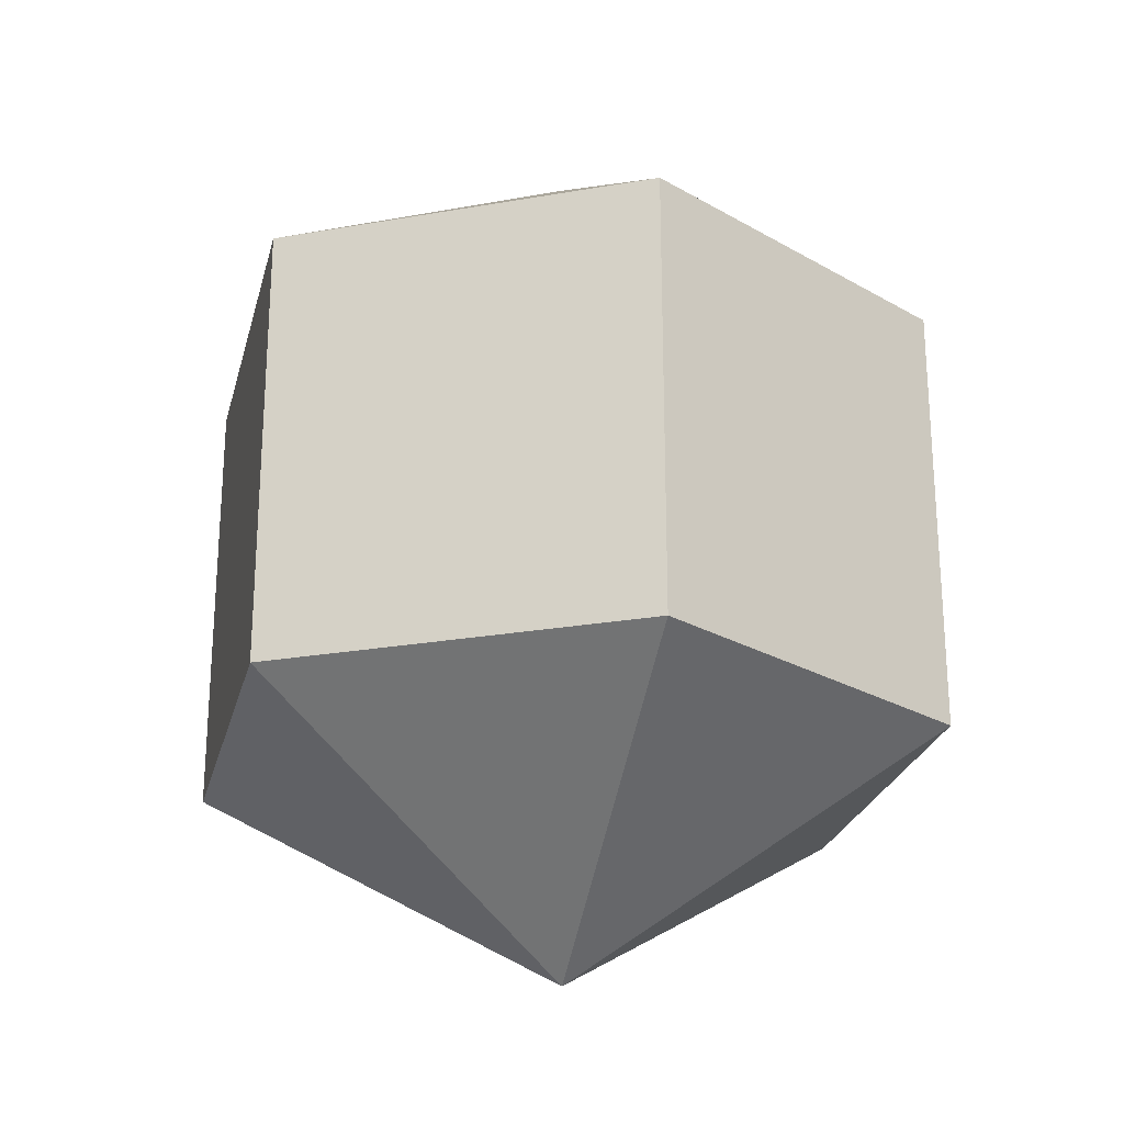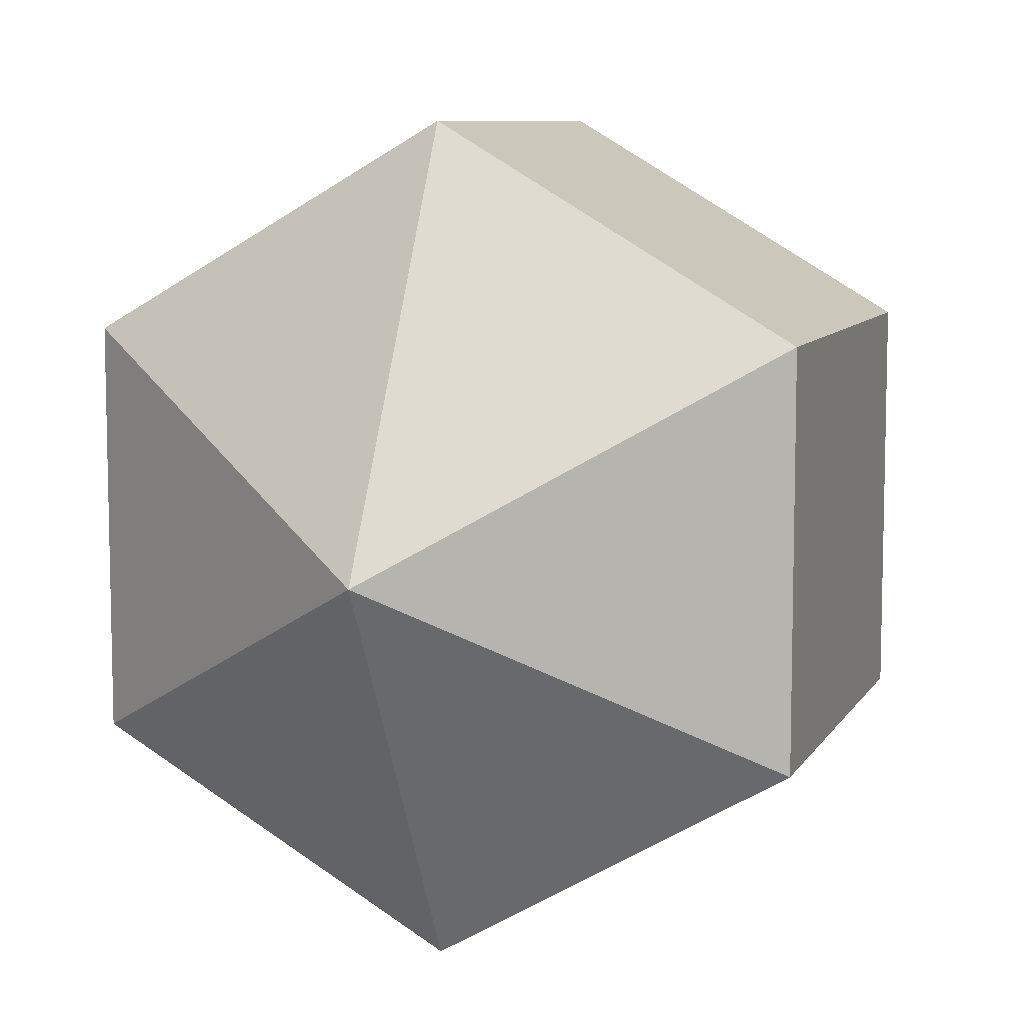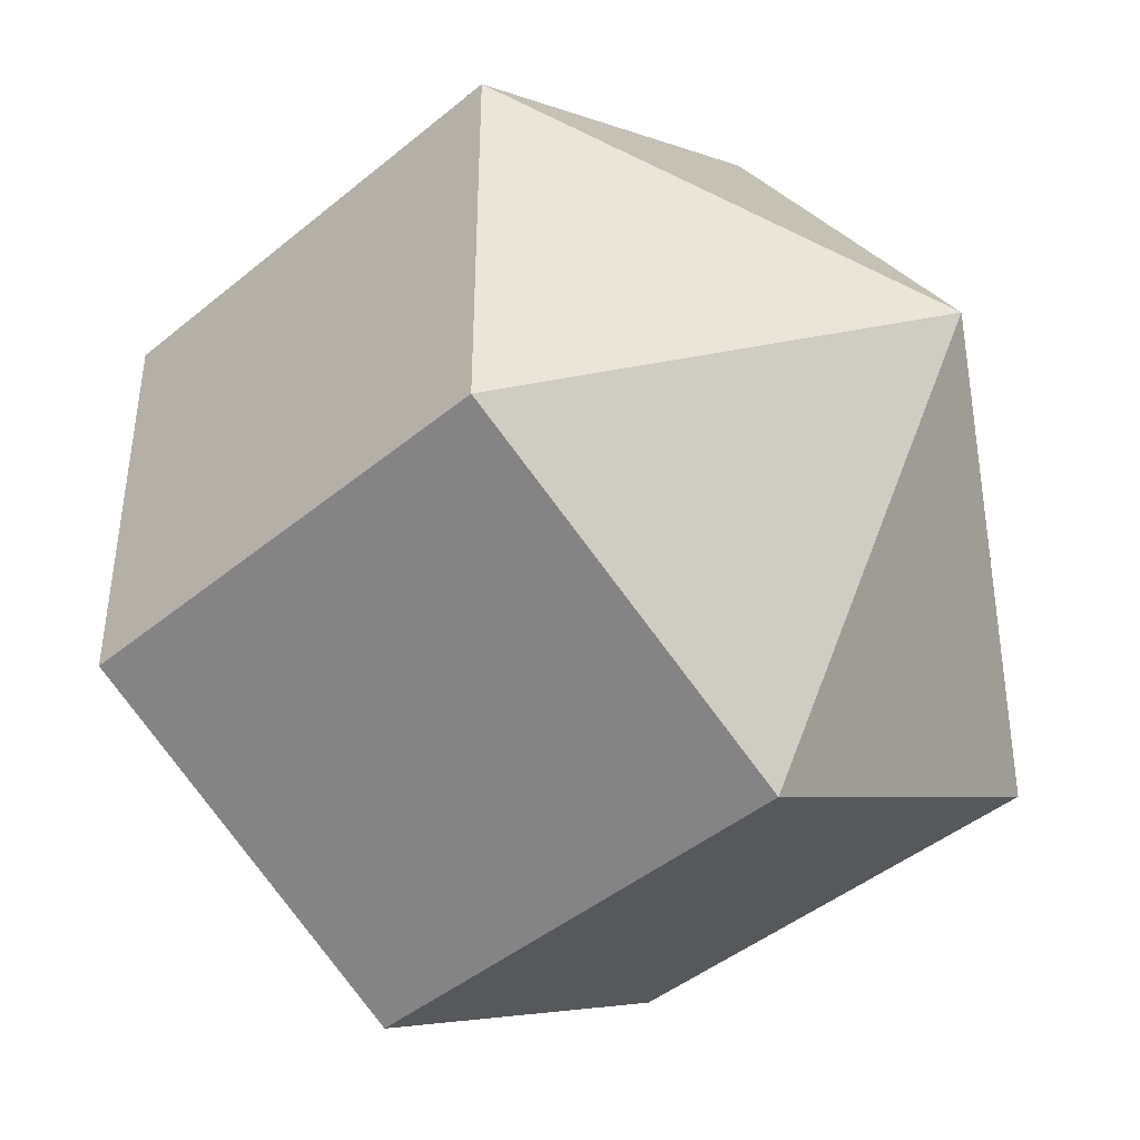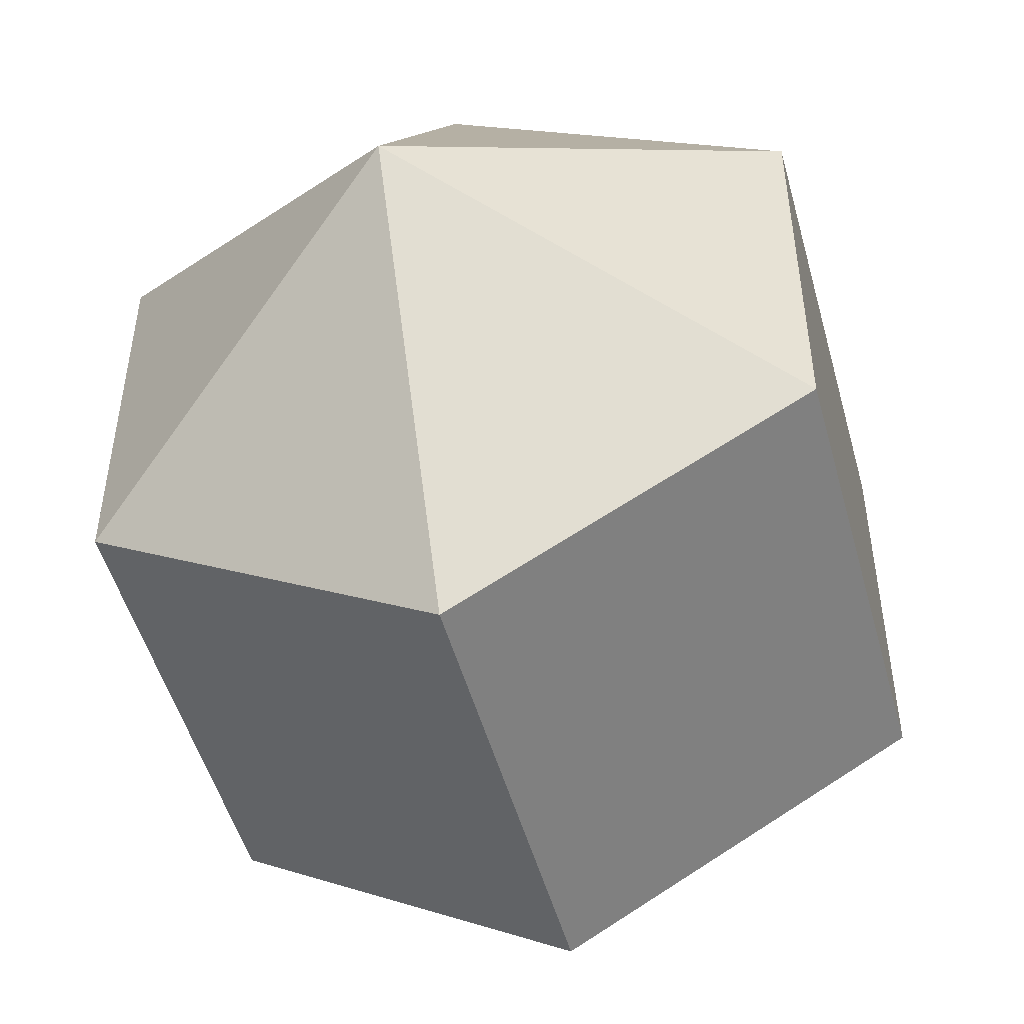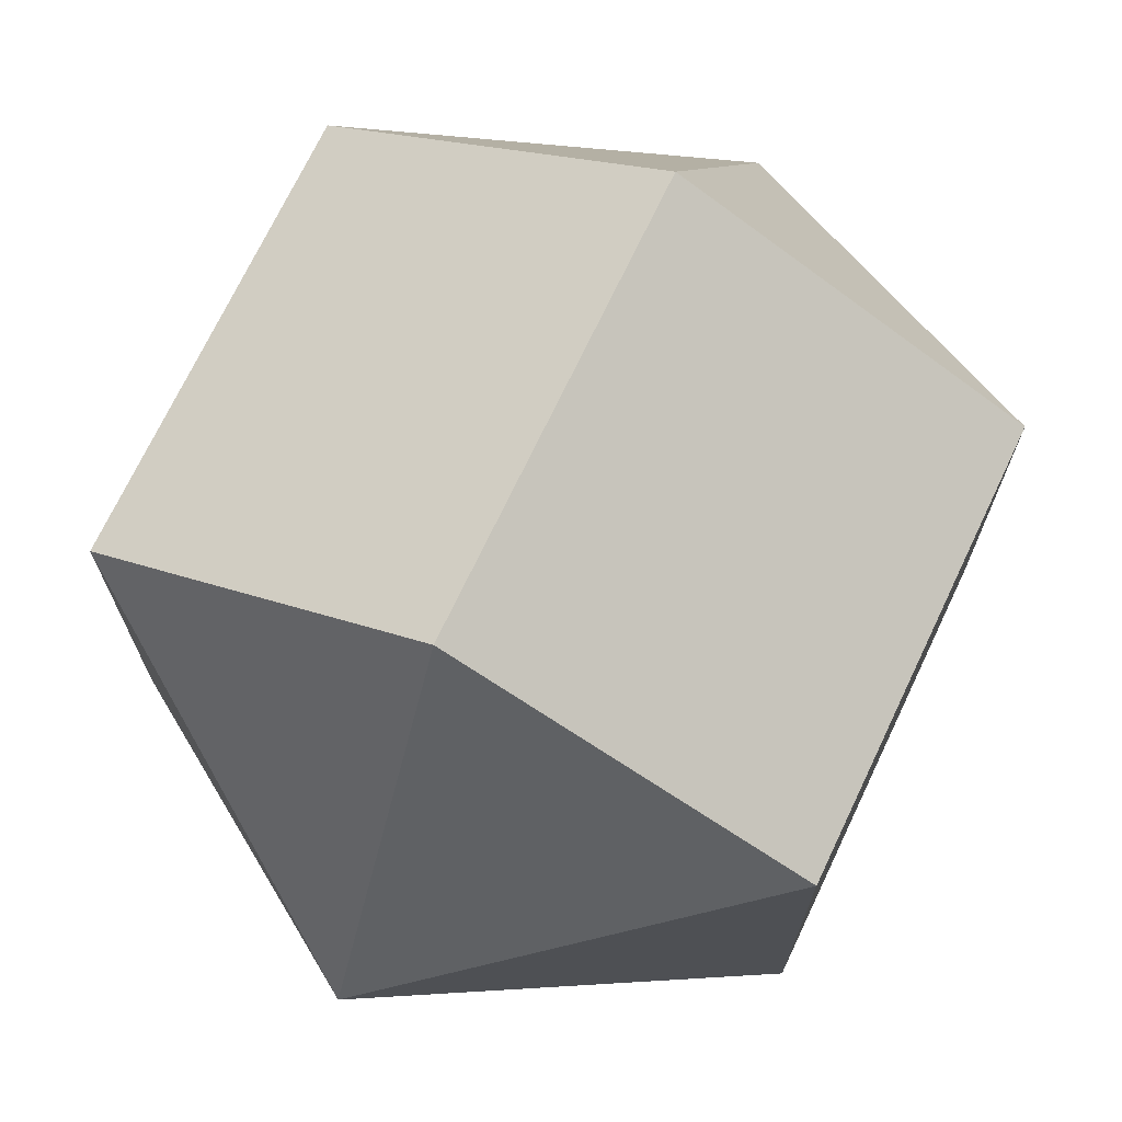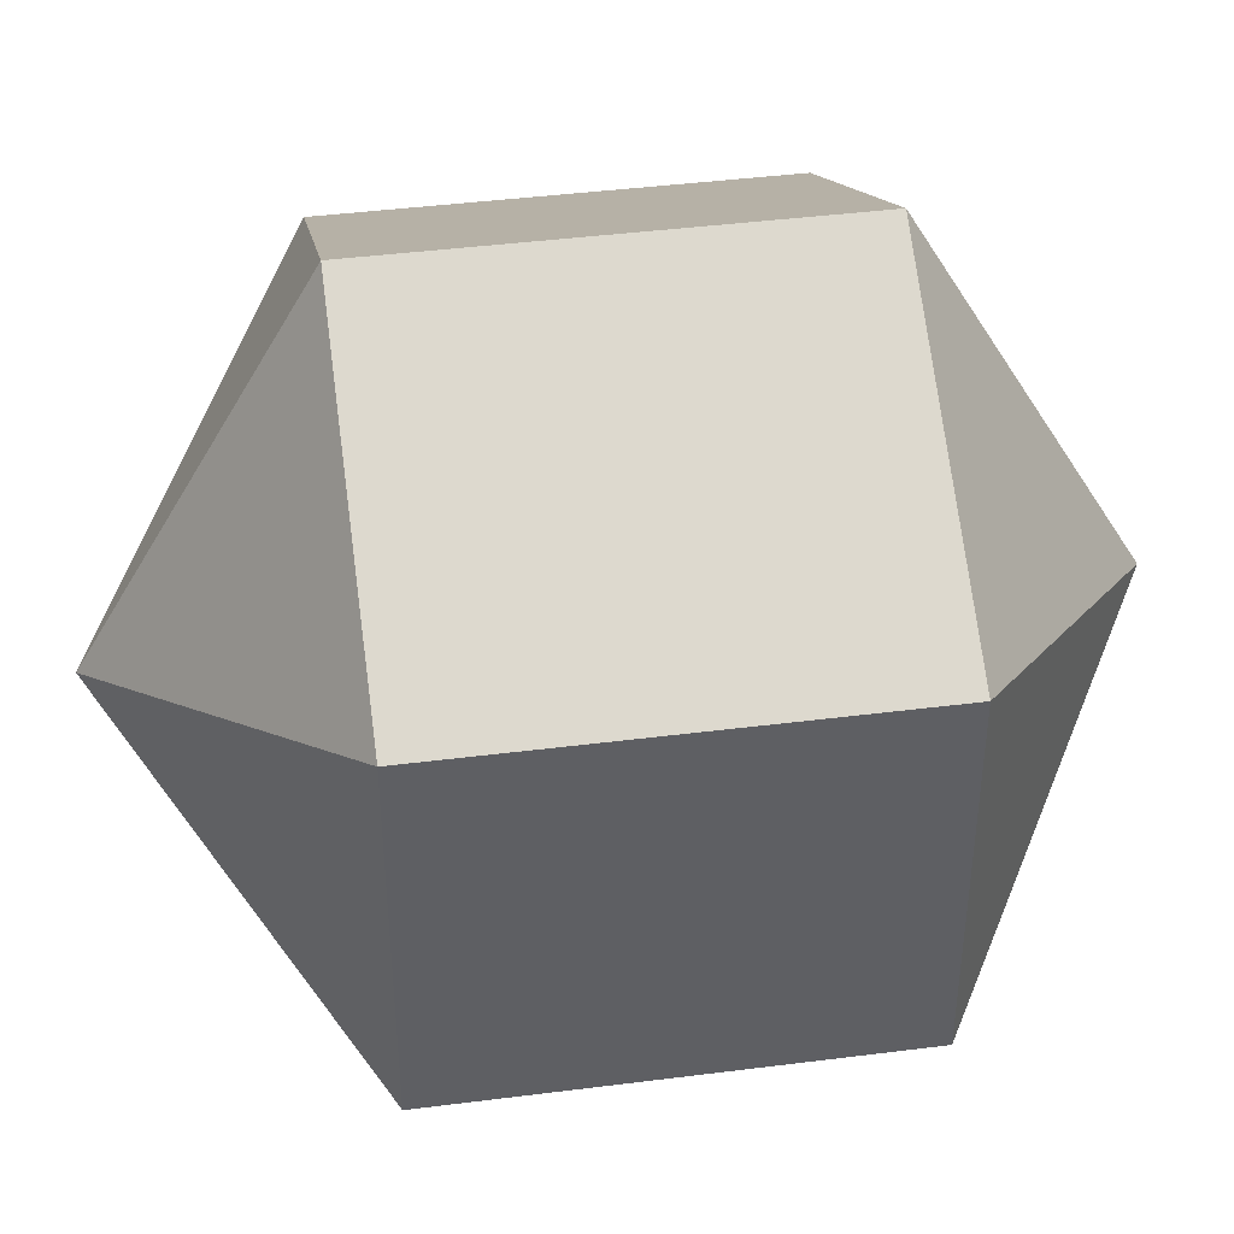
<metadata>
{"format":"obj","ext":"obj","renderer":"f3d","projection":"perspective","resolution":1024,"background":"white","views":[{"elev":-24.5,"azim":-133.5,"up":"+Y"},{"elev":8.5,"azim":-161.7,"up":"+Z"},{"elev":-43.7,"azim":134.2,"up":"+Z"},{"elev":-50.0,"azim":15.2,"up":"+Z"},{"elev":71.3,"azim":25.4,"up":"+Z"},{"elev":42.7,"azim":81.4,"up":"+Z"}]}
</metadata>
<code>
o model_648
v -0.0001316 0.03774 -0.0001427
v 0.02841 0.01872 0.01635
v 0.02841 0.01872 -0.01619
v -0.0001316 0.03774 -0.0001427
v -0.0001316 0.01872 -0.03269
v 0.02841 0.01872 -0.01619
v -0.0001316 0.03774 -0.0001427
v -0.0001316 0.01872 -0.03269
v -0.02823 0.01872 -0.01619
v -0.0001316 0.03774 -0.0001427
v -0.02823 0.01872 0.01635
v -0.02823 0.01872 -0.01619
v -0.0001316 0.03774 -0.0001427
v -0.02823 0.01872 0.01635
v -0.0001316 0.01872 0.03285
v -0.0001316 0.03774 -0.0001427
v 0.02841 0.01872 0.01635
v -0.0001316 0.01872 0.03285
v -0.0001316 -0.03776 -0.0001427
v 0.02841 -0.01873 -0.01619
v 0.02841 -0.01873 0.01635
v -0.0001316 -0.03776 -0.0001427
v 0.02841 -0.01873 -0.01619
v -0.0001316 -0.01873 -0.03269
v -0.0001316 -0.03776 -0.0001427
v -0.02823 -0.01873 -0.01619
v -0.0001316 -0.01873 -0.03269
v -0.0001316 -0.03776 -0.0001427
v -0.02823 -0.01873 -0.01619
v -0.02823 -0.01873 0.01635
v -0.0001316 -0.03776 -0.0001427
v -0.0001316 -0.01873 0.03285
v -0.02823 -0.01873 0.01635
v -0.0001316 -0.03776 -0.0001427
v -0.0001316 -0.01873 0.03285
v 0.02841 -0.01873 0.01635
v 0.02841 -0.01873 0.01635
v 0.02841 -0.01873 -0.01619
v 0.02841 0.01872 0.01635
v 0.02841 0.01872 -0.01619
v 0.02841 -0.01873 -0.01619
v -0.0001316 -0.01873 -0.03269
v 0.02841 0.01872 -0.01619
v -0.0001316 0.01872 -0.03269
v -0.0001316 -0.01873 -0.03269
v -0.02823 -0.01873 -0.01619
v -0.0001316 0.01872 -0.03269
v -0.02823 0.01872 -0.01619
v -0.02823 -0.01873 -0.01619
v -0.02823 -0.01873 0.01635
v -0.02823 0.01872 -0.01619
v -0.02823 0.01872 0.01635
v -0.02823 -0.01873 0.01635
v -0.0001316 -0.01873 0.03285
v -0.02823 0.01872 0.01635
v -0.0001316 0.01872 0.03285
v -0.0001316 -0.01873 0.03285
v 0.02841 -0.01873 0.01635
v -0.0001316 0.01872 0.03285
v 0.02841 0.01872 0.01635
f 1 2 3
f 2 3 3
f 3 3 4
f 3 4 4
f 4 4 5
f 4 6 5
f 5 6 6
f 6 7 6
f 6 7 7
f 7 8 7
f 7 8 9
f 8 9 9
f 9 9 10
f 9 10 10
f 10 10 11
f 10 12 11
f 11 12 12
f 12 13 12
f 12 13 13
f 13 14 13
f 13 14 15
f 14 15 15
f 15 15 16
f 15 16 16
f 16 16 17
f 16 18 17
f 17 18 18
f 18 19 18
f 18 19 19
f 19 20 19
f 19 20 21
f 20 21 21
f 21 21 22
f 21 22 22
f 22 22 23
f 22 24 23
f 23 24 24
f 24 25 24
f 24 25 25
f 25 26 25
f 25 26 27
f 26 27 27
f 27 27 28
f 27 28 28
f 28 28 29
f 28 30 29
f 29 30 30
f 30 31 30
f 30 31 31
f 31 32 31
f 31 32 33
f 32 33 33
f 33 33 34
f 33 34 34
f 34 34 35
f 34 36 35
f 35 36 36
f 36 37 36
f 36 37 37
f 37 38 37
f 37 38 39
f 38 40 39
f 39 40 40
f 40 41 40
f 40 41 41
f 41 42 41
f 41 42 43
f 42 44 43
f 43 44 44
f 44 45 44
f 44 45 45
f 45 46 45
f 45 46 47
f 46 48 47
f 47 48 48
f 48 49 48
f 48 49 49
f 49 50 49
f 49 50 51
f 50 52 51
f 51 52 52
f 52 53 52
f 52 53 53
f 53 54 53
f 53 54 55
f 54 56 55
f 55 56 56
f 56 57 56
f 56 57 57
f 57 58 57
f 57 58 59
f 58 60 59

</code>
